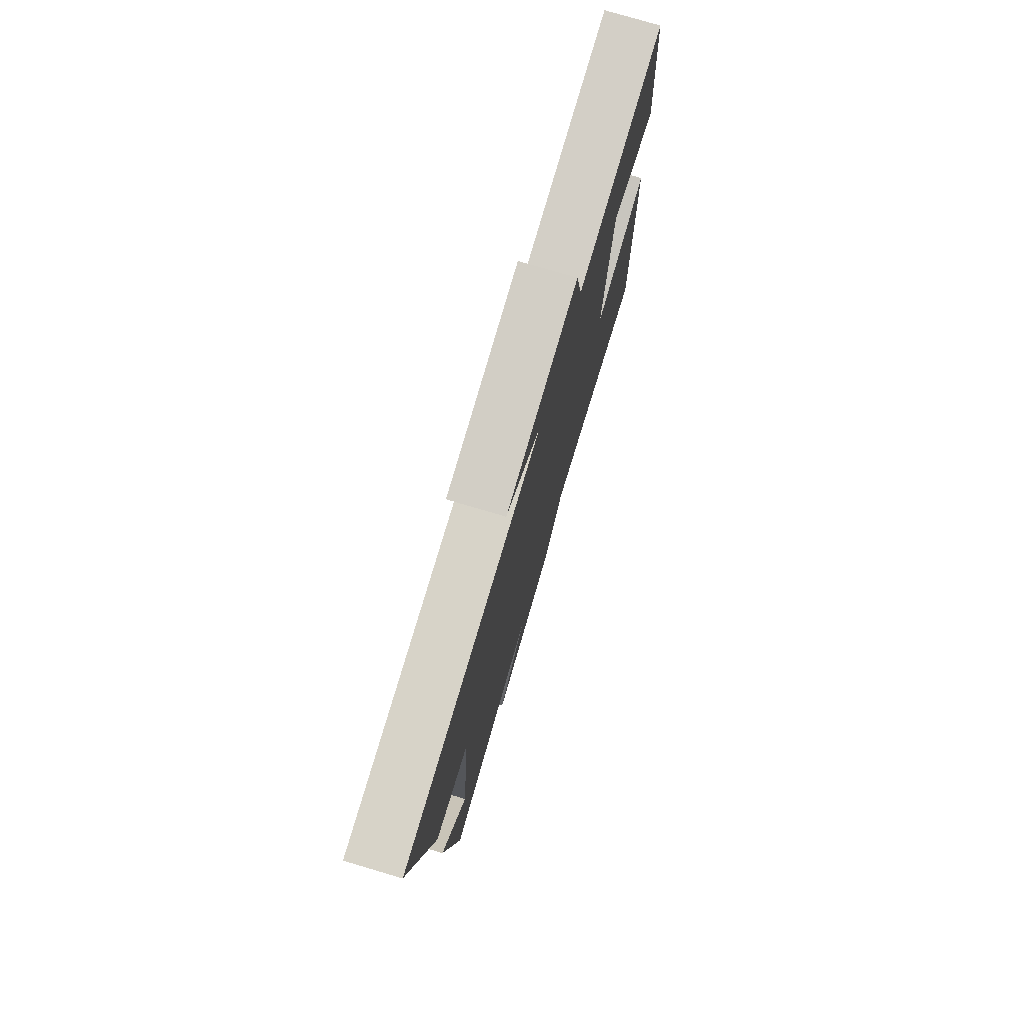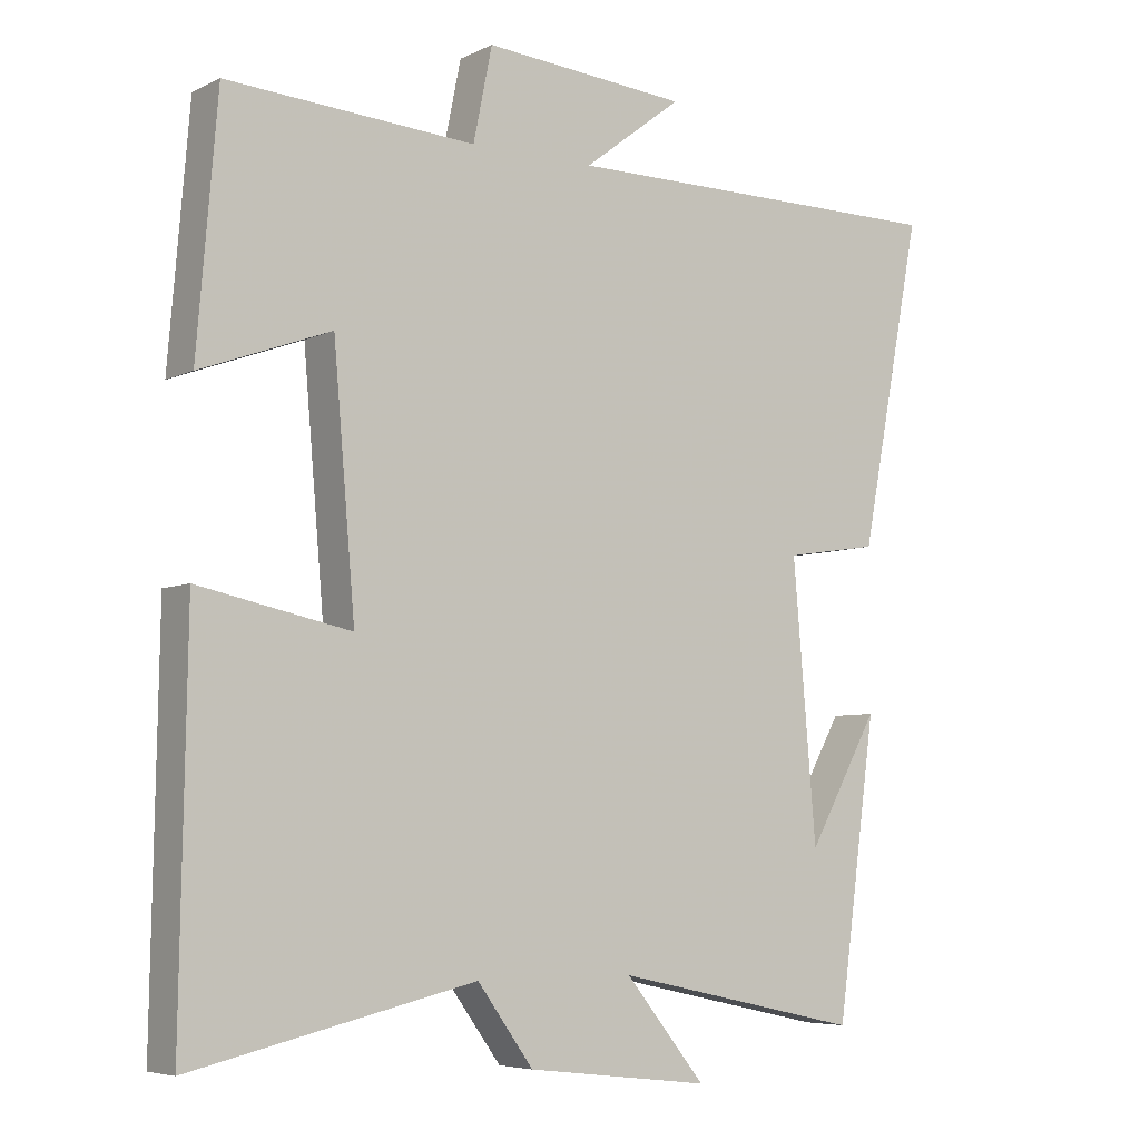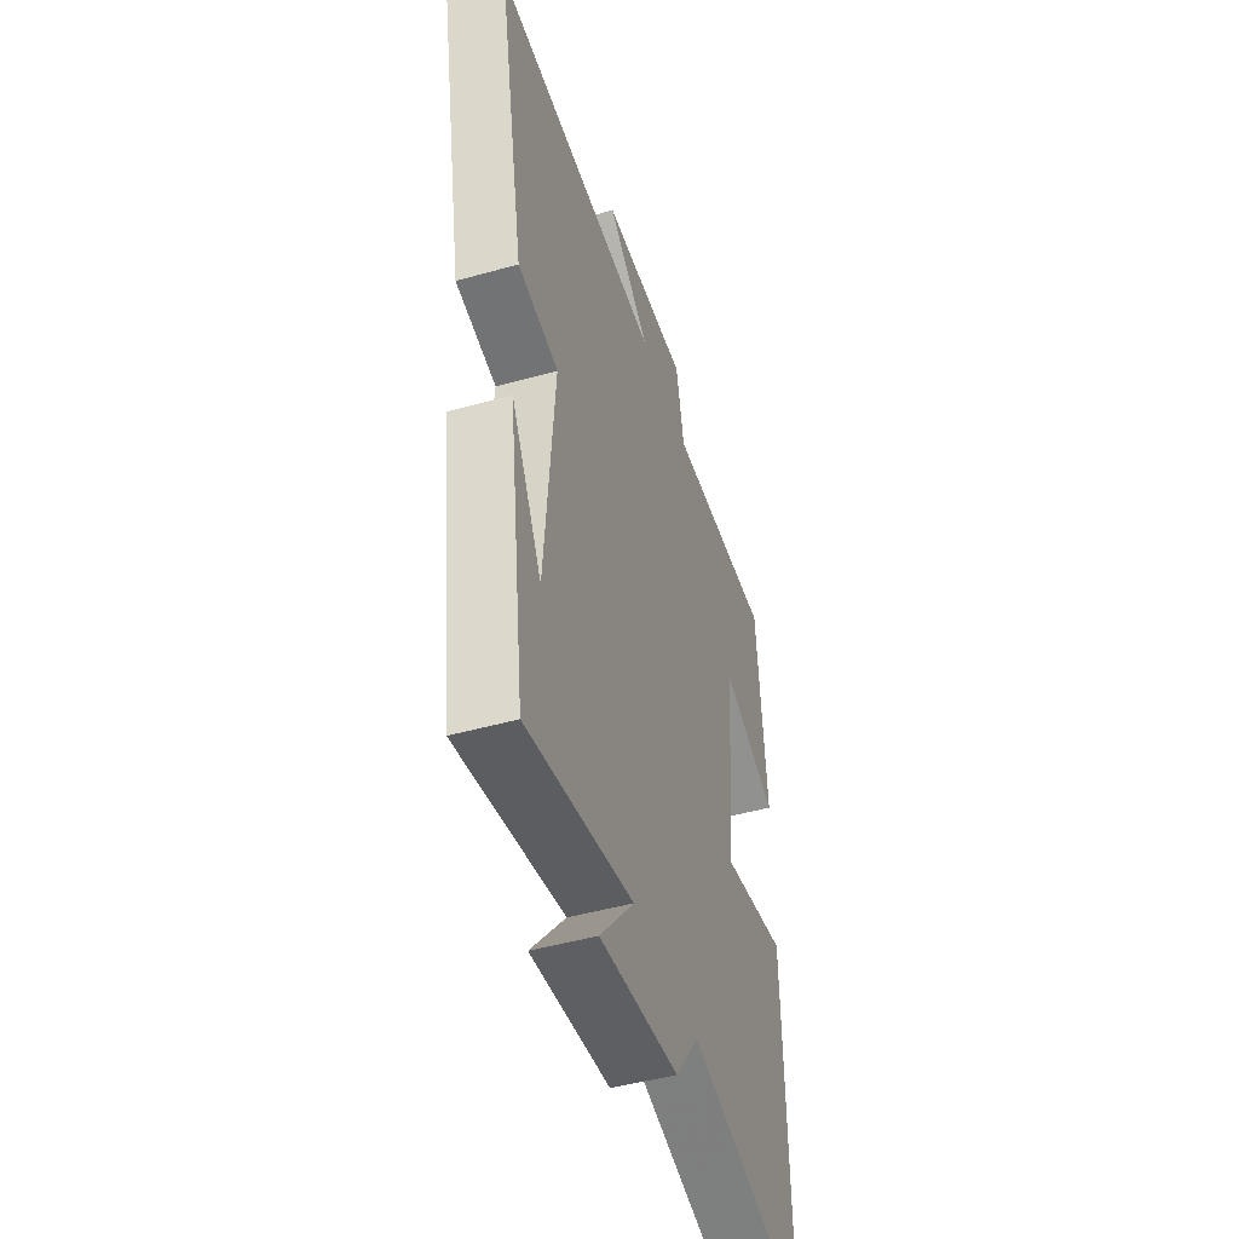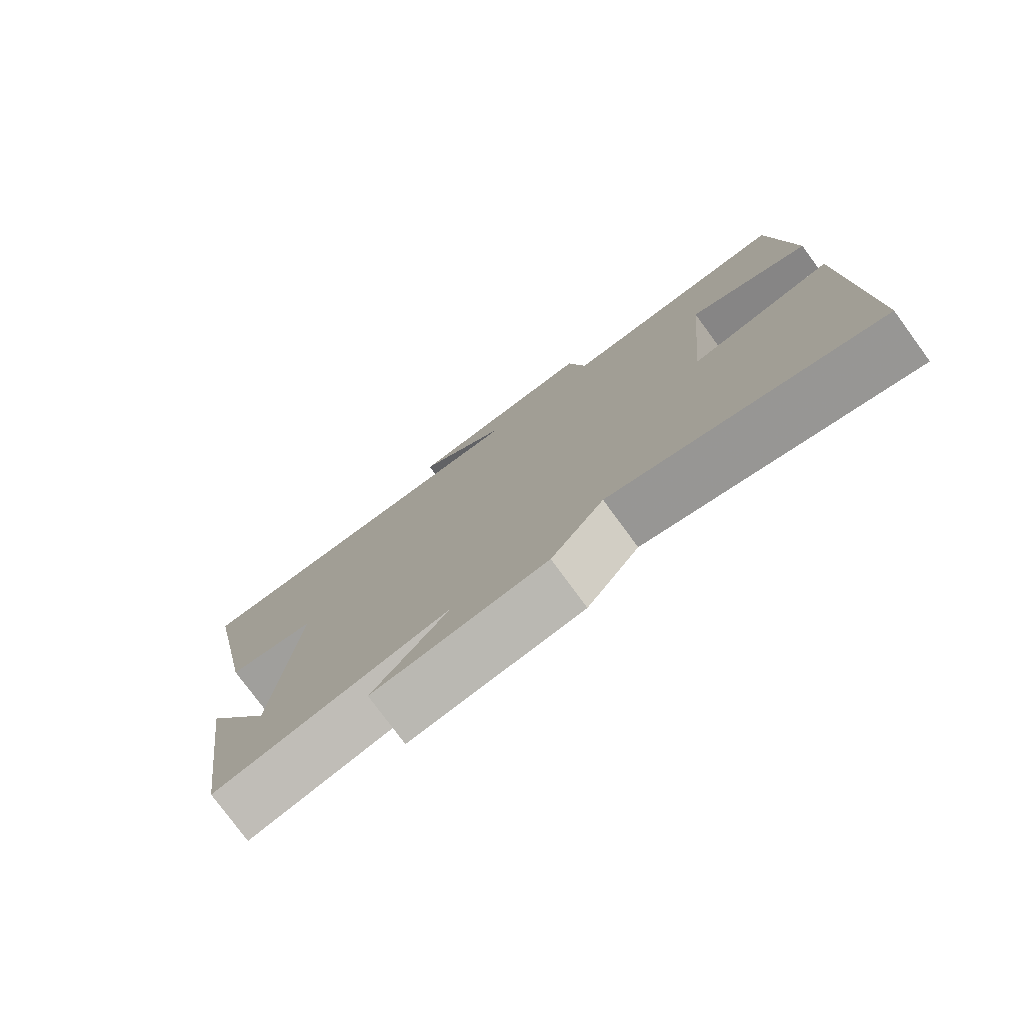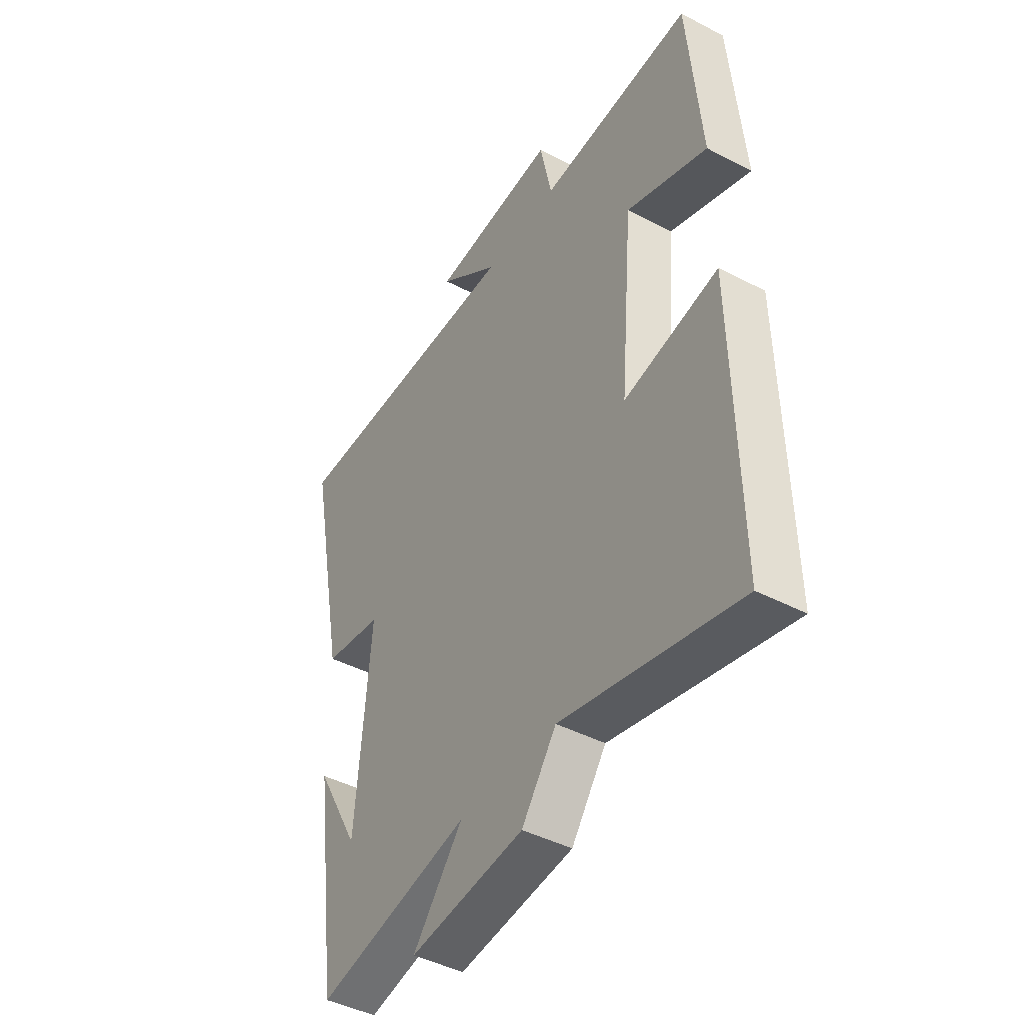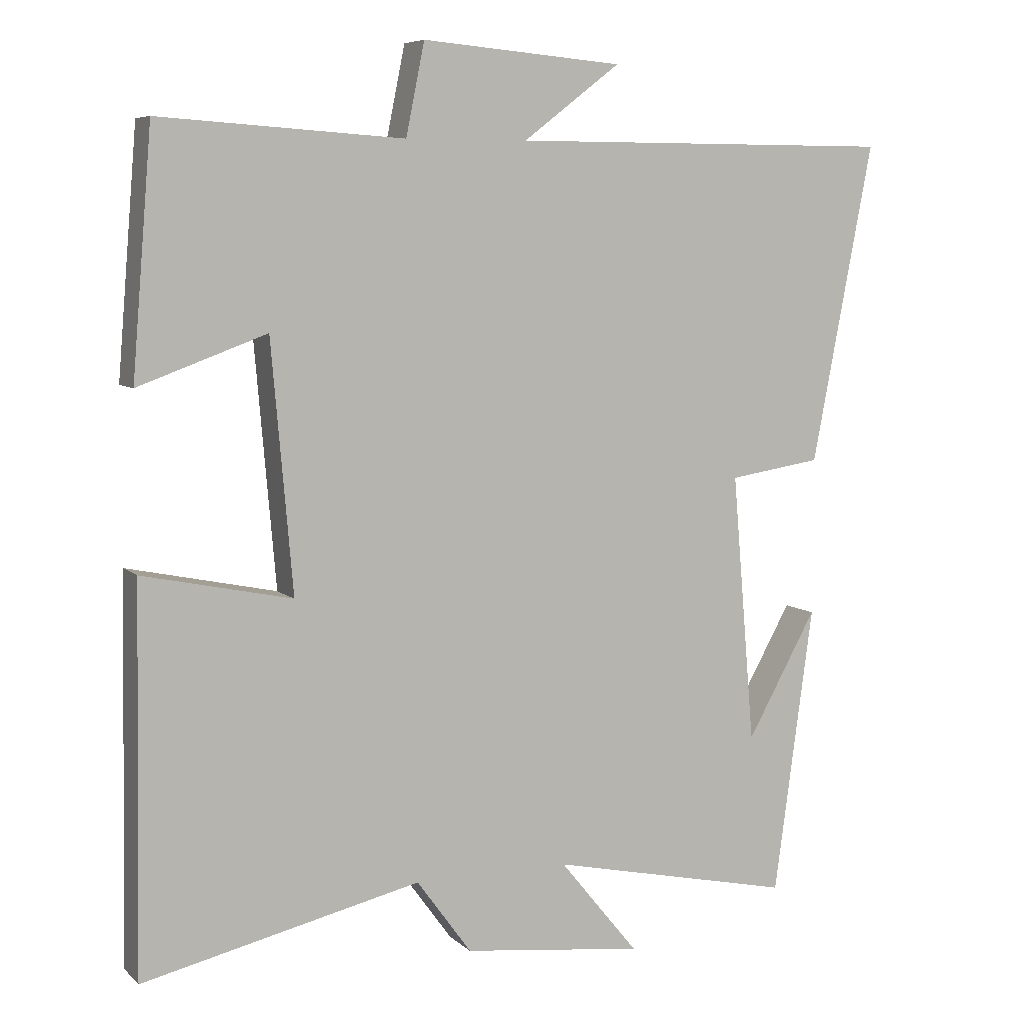
<metadata>
{"format":"obj","ext":"obj","renderer":"f3d","projection":"perspective","resolution":1024,"background":"white","views":[{"elev":77.1,"azim":106.5,"up":"+Z"},{"elev":-5.9,"azim":-35.3,"up":"+Z"},{"elev":-47.7,"azim":107.5,"up":"+Z"},{"elev":-77.9,"azim":-143.7,"up":"+Z"},{"elev":-44.1,"azim":-121.4,"up":"+Z"},{"elev":7.0,"azim":-24.3,"up":"+Z"}]}
</metadata>
<code>
v 0.586 0.07 0.499
v 0.5 0.07 0.052
v 0.37 0.07 0.032
v 0.402 0.07 -0.346
v 0.5 0.07 -0.17
v 0.445 0.07 -0.574
v 0.102 0.07 -0.5
v 0.213 0.07 -0.636
v -0.041 0.07 -0.606
v -0.118 0.07 -0.5
v -0.509 0.07 -0.59
v -0.5 0.07 -0.054
v -0.29 0.07 -0.098
v -0.32 0.07 0.25
v -0.5 0.07 0.184
v -0.472 0.07 0.523
v -0.129 0.07 0.5
v -0.103 0.07 0.628
v 0.179 0.07 0.604
v 0.043 0.07 0.5
v 0.586 0 0.499
v 0.5 0 0.052
v 0.37 0 0.032
v 0.402 0 -0.346
v 0.5 0 -0.17
v 0.445 0 -0.574
v 0.102 0 -0.5
v 0.213 0 -0.636
v -0.041 0 -0.606
v -0.118 0 -0.5
v -0.509 0 -0.59
v -0.5 0 -0.054
v -0.29 0 -0.098
v -0.32 0 0.25
v -0.5 0 0.184
v -0.472 0 0.523
v -0.129 0 0.5
v -0.103 0 0.628
v 0.179 0 0.604
v 0.043 0 0.5
f 17 18 19 20
f 1 2 3
f 20 1 3
f 17 20 3
f 14 15 16 17
f 17 3 4
f 14 17 4
f 13 14 4
f 12 13 4
f 11 12 4
f 10 11 4
f 7 8 9 10
f 7 10 4
f 6 7 4
f 4 5 6
f 40 39 38 37
f 23 22 21
f 23 21 40
f 23 40 37
f 37 36 35 34
f 24 23 37
f 24 37 34
f 24 34 33
f 24 33 32
f 24 32 31
f 24 31 30
f 30 29 28 27
f 24 30 27
f 24 27 26
f 26 25 24
f 1 21 22 2
f 2 22 23 3
f 3 23 24 4
f 4 24 25 5
f 5 25 26 6
f 6 26 27 7
f 7 27 28 8
f 8 28 29 9
f 9 29 30 10
f 10 30 31 11
f 11 31 32 12
f 12 32 33 13
f 13 33 34 14
f 14 34 35 15
f 15 35 36 16
f 16 36 37 17
f 17 37 38 18
f 18 38 39 19
f 19 39 40 20
f 20 40 21 1

</code>
